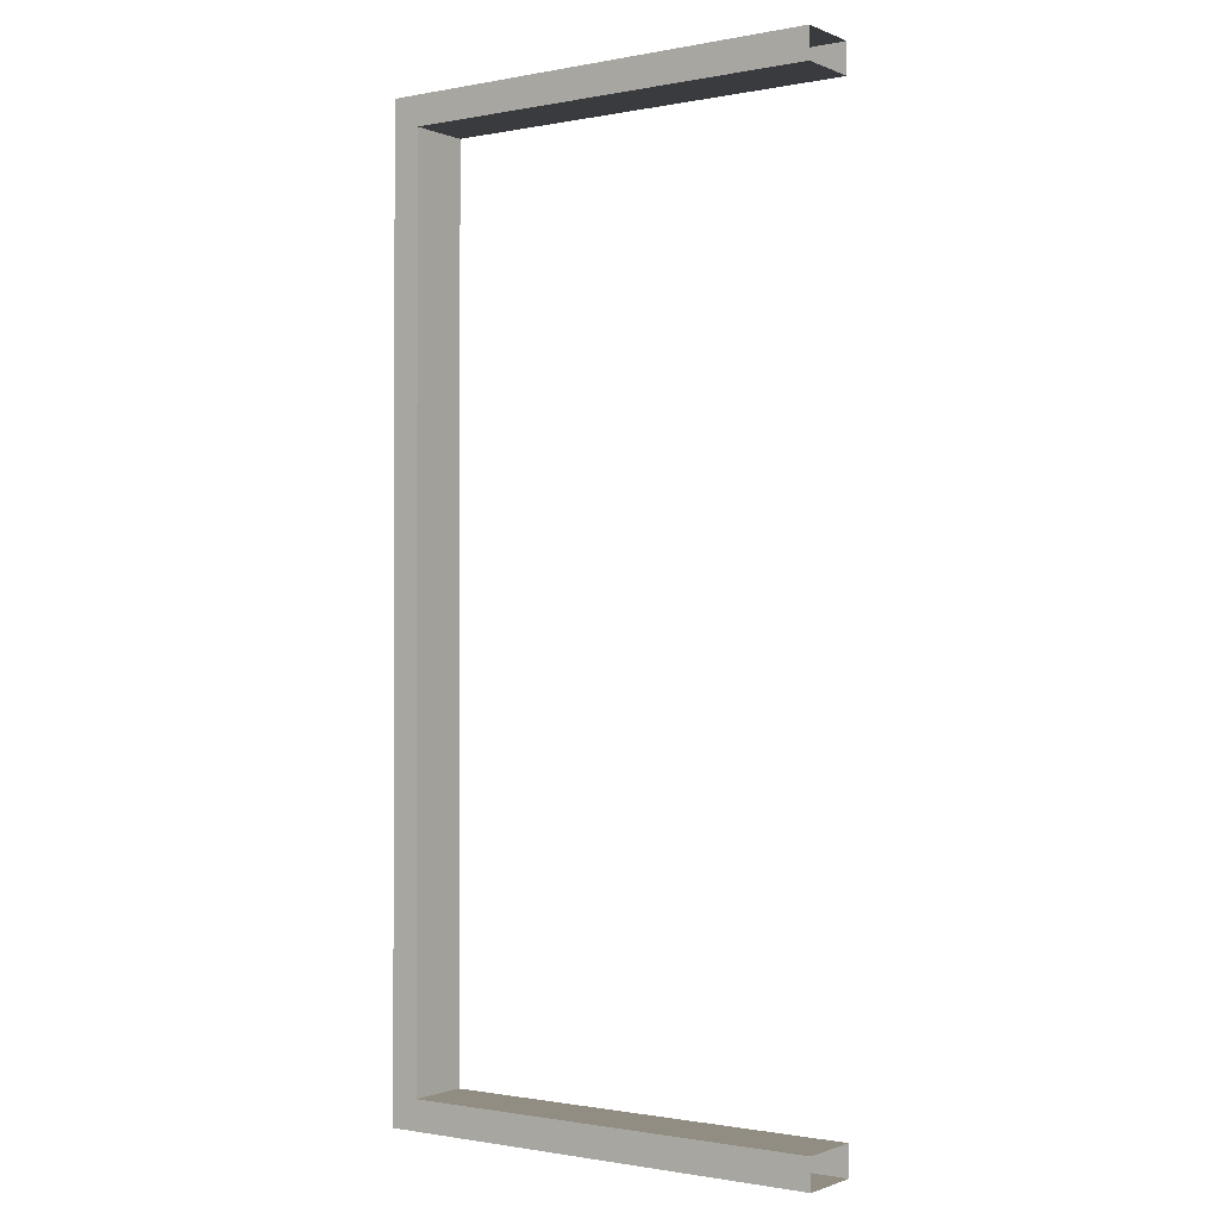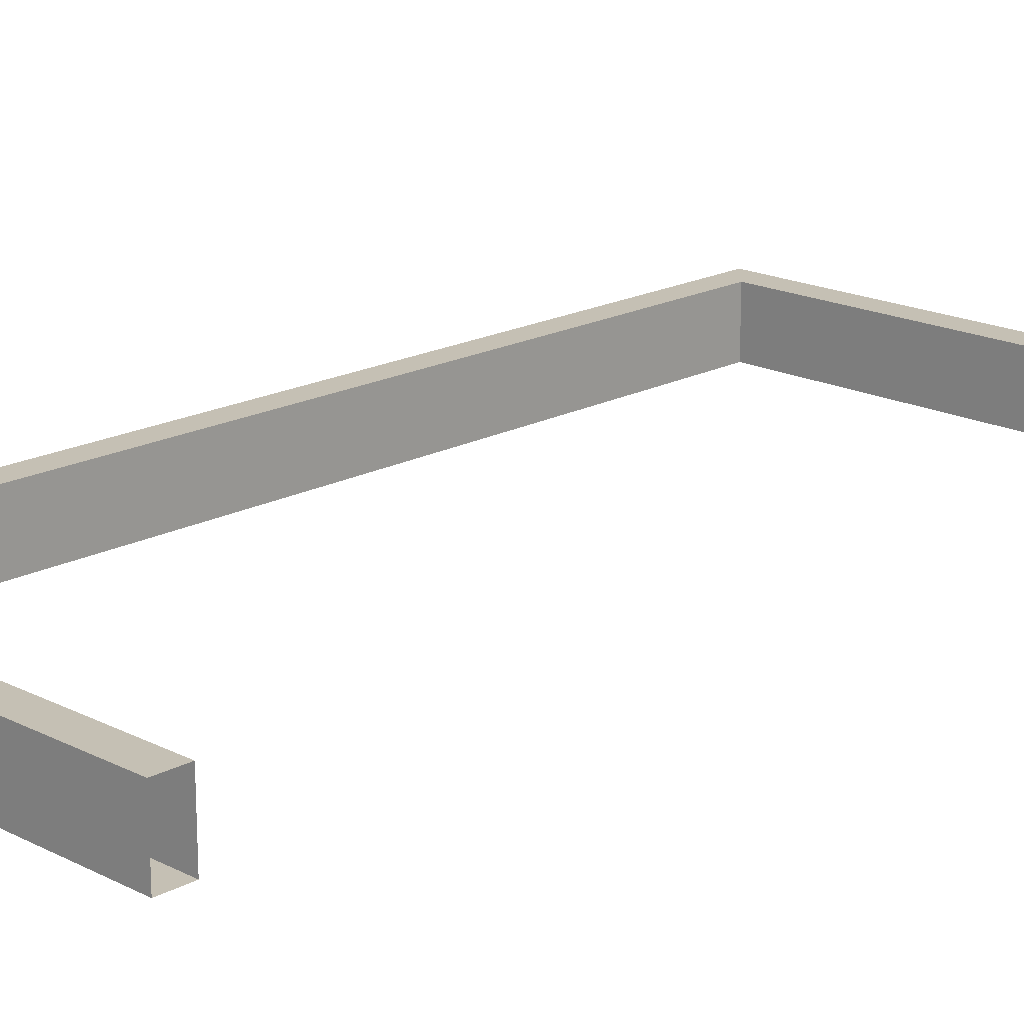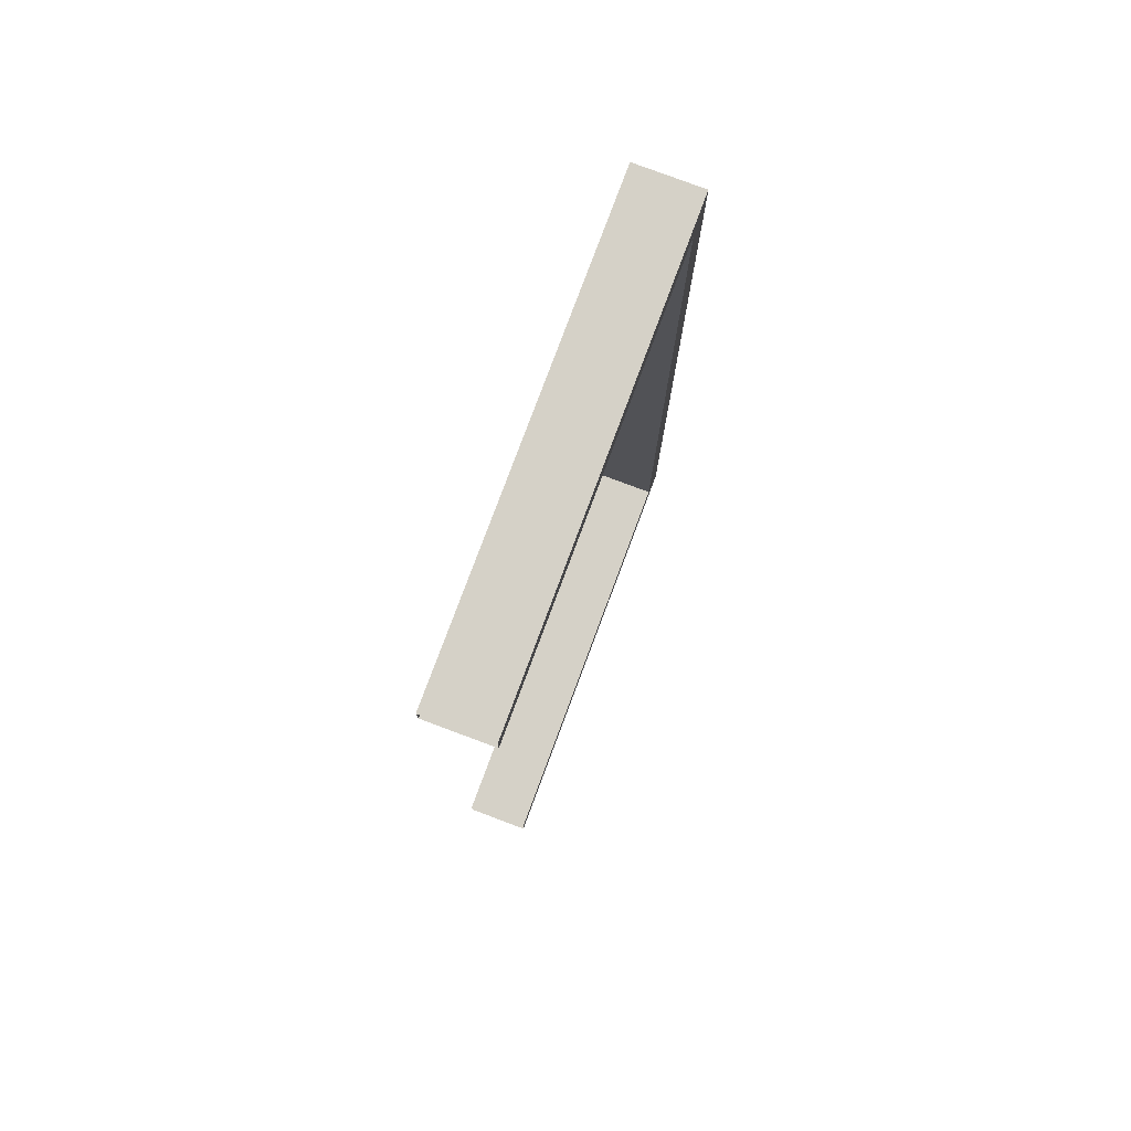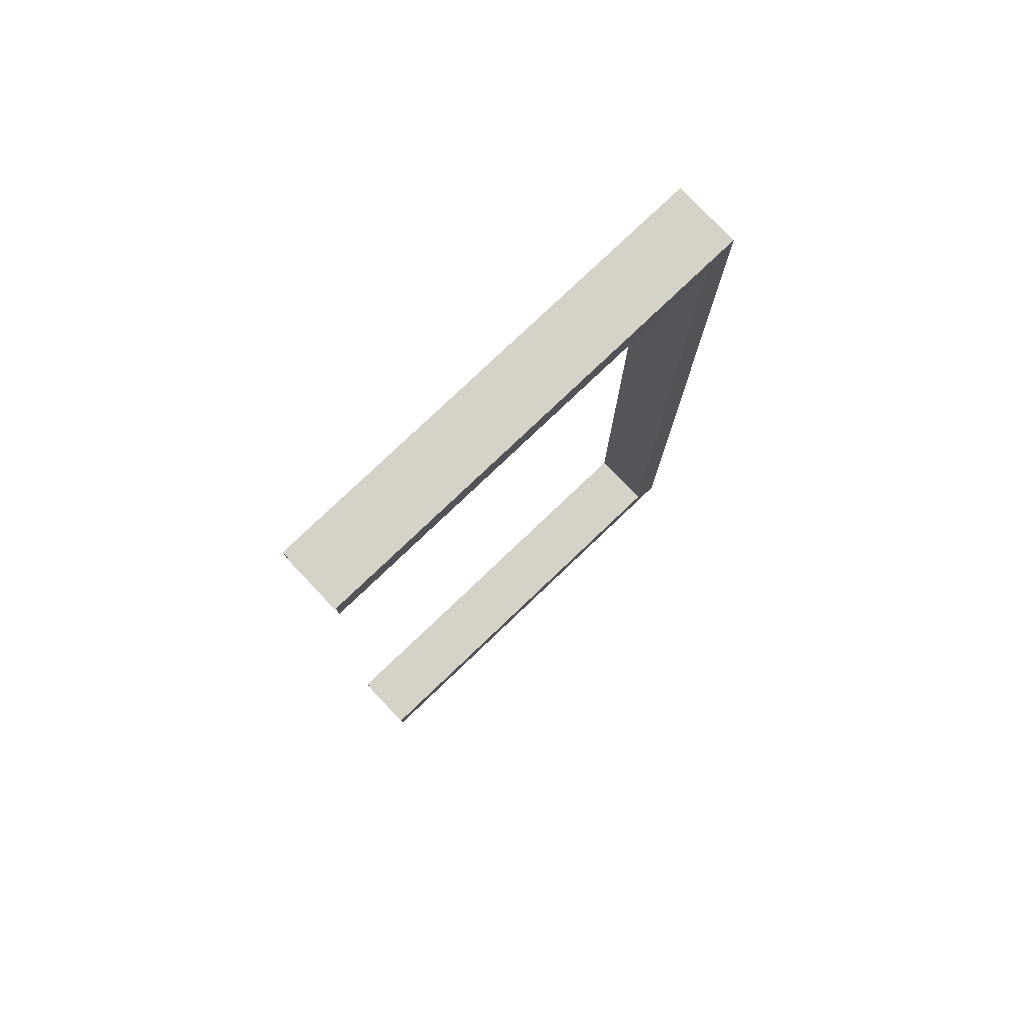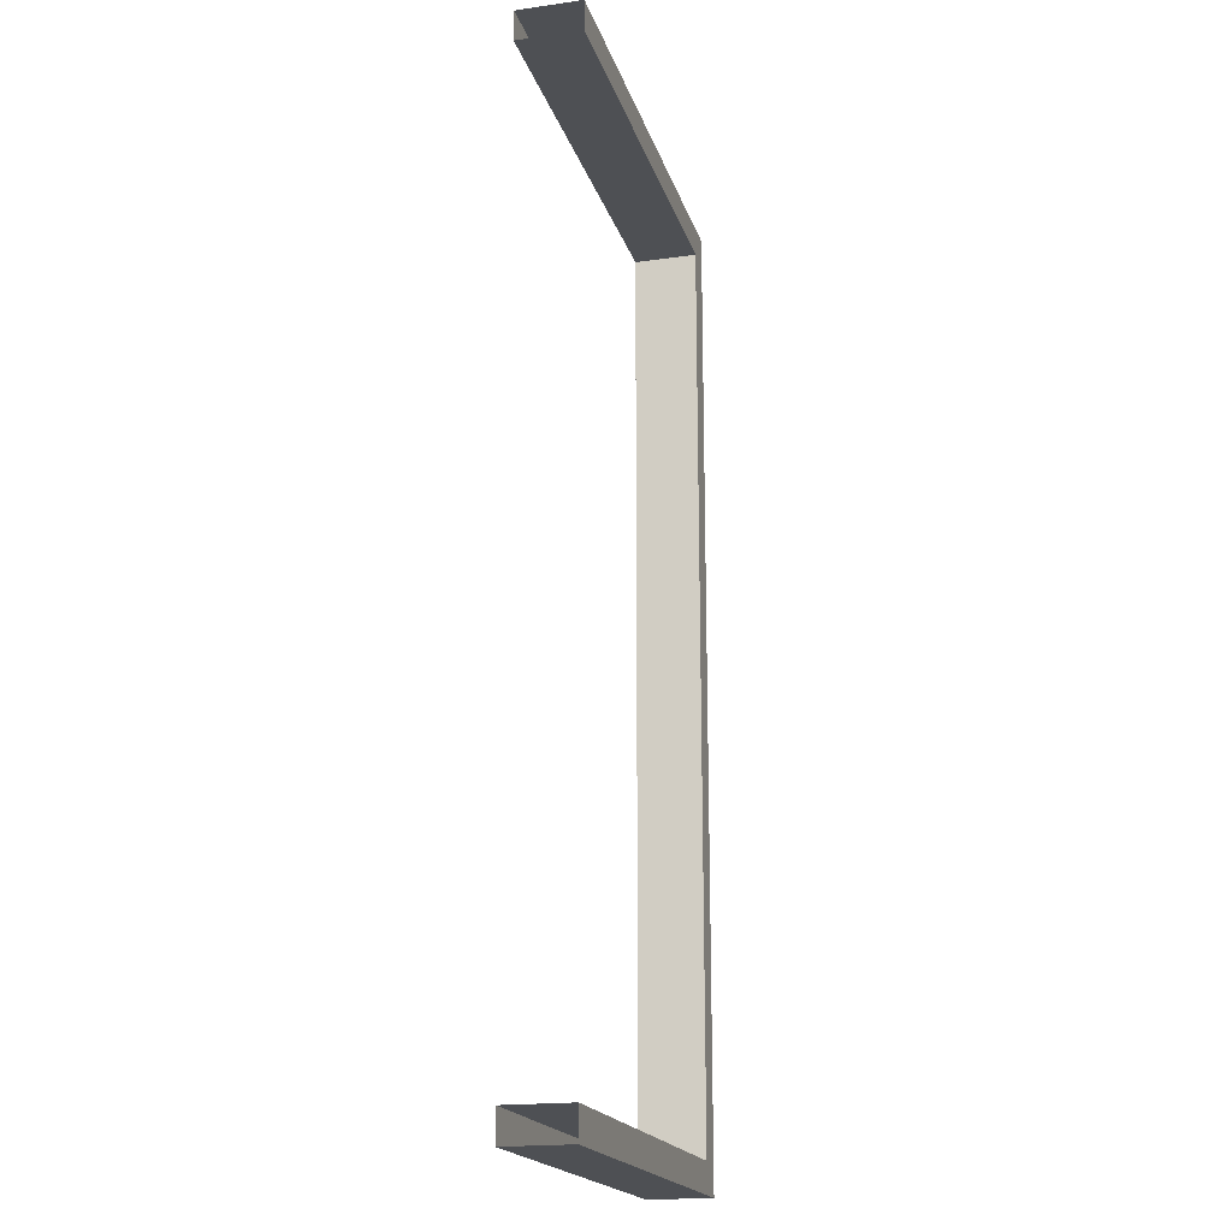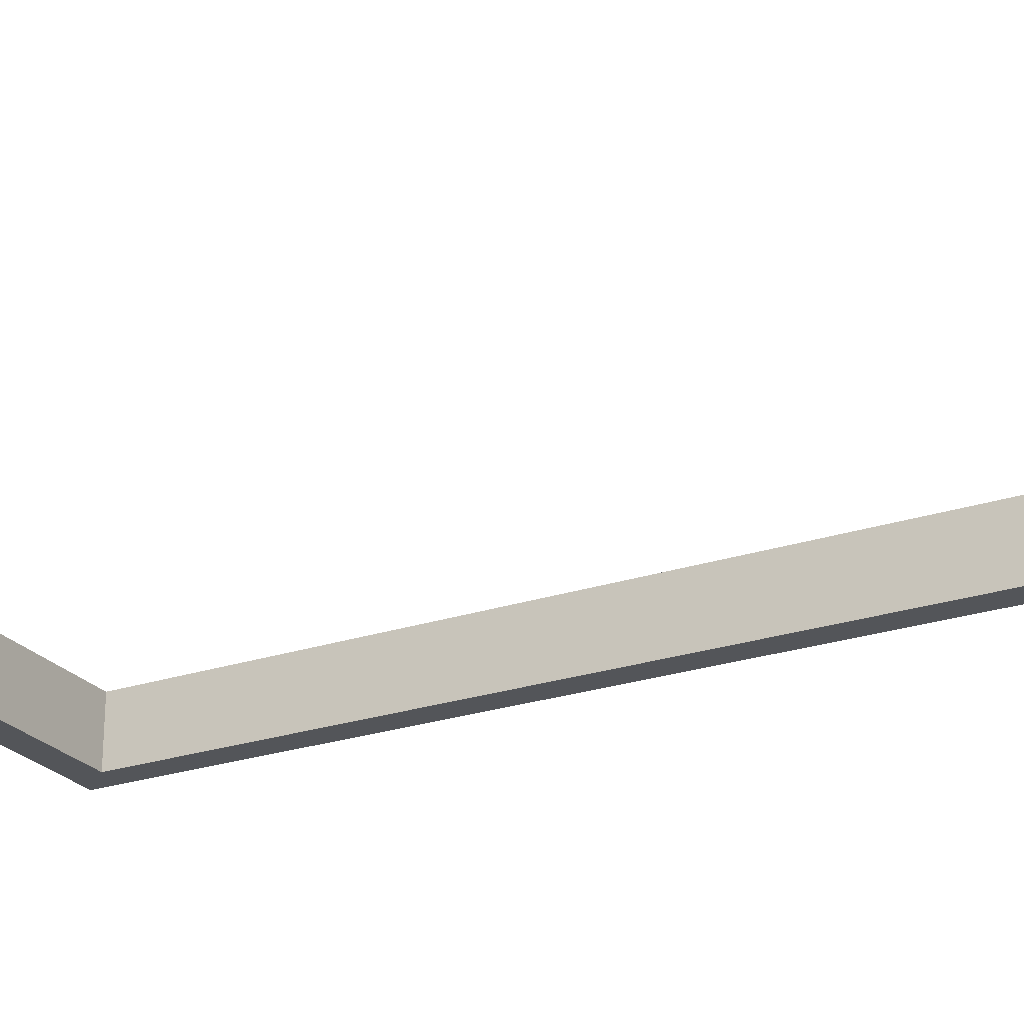
<metadata>
{"format":"obj","ext":"obj","renderer":"f3d","projection":"perspective","resolution":1024,"background":"white","views":[{"elev":-1.0,"azim":35.1,"up":"+Y"},{"elev":18.3,"azim":44.2,"up":"+Z"},{"elev":79.4,"azim":110.5,"up":"+Y"},{"elev":78.4,"azim":136.4,"up":"+Y"},{"elev":-19.0,"azim":104.9,"up":"+Y"},{"elev":-24.5,"azim":118.9,"up":"+Z"}]}
</metadata>
<code>
v 18.22 0 5.757
v 23.31 5.459 5.757
v 18.22 175.6 5.757
v 23.31 170.1 5.757
v 18.22 175.6 -5.757
v 23.31 170.1 -5.757
v 18.22 0 -5.757
v 23.31 5.459 -5.757
v 100 5.459 5.757
v 100 5.459 -5.757
v 100 0 -5.757
v 100 0 5.757
v 100 170.1 5.757
v 100 175.6 5.757
v 100 175.6 -5.757
v 100 170.1 -5.757
f 1 3 5 7
f 1 12 9 2
f 14 3 4 13
f 3 1 2 4
f 5 15 16 6
f 11 7 8 10
f 7 5 6 8
f 12 1 7 11
f 16 13 4 6
f 14 15 5 3
f 10 8 2 9
f 8 6 4 2

</code>
